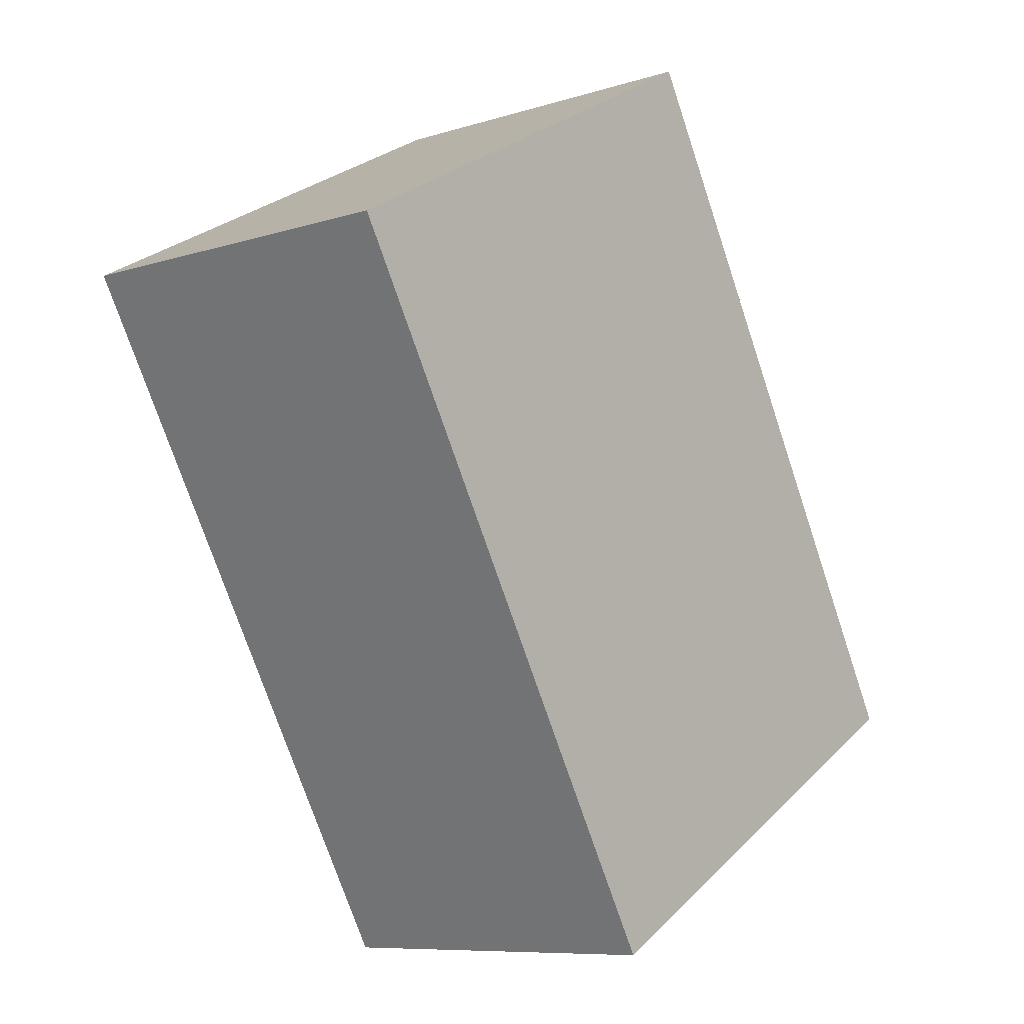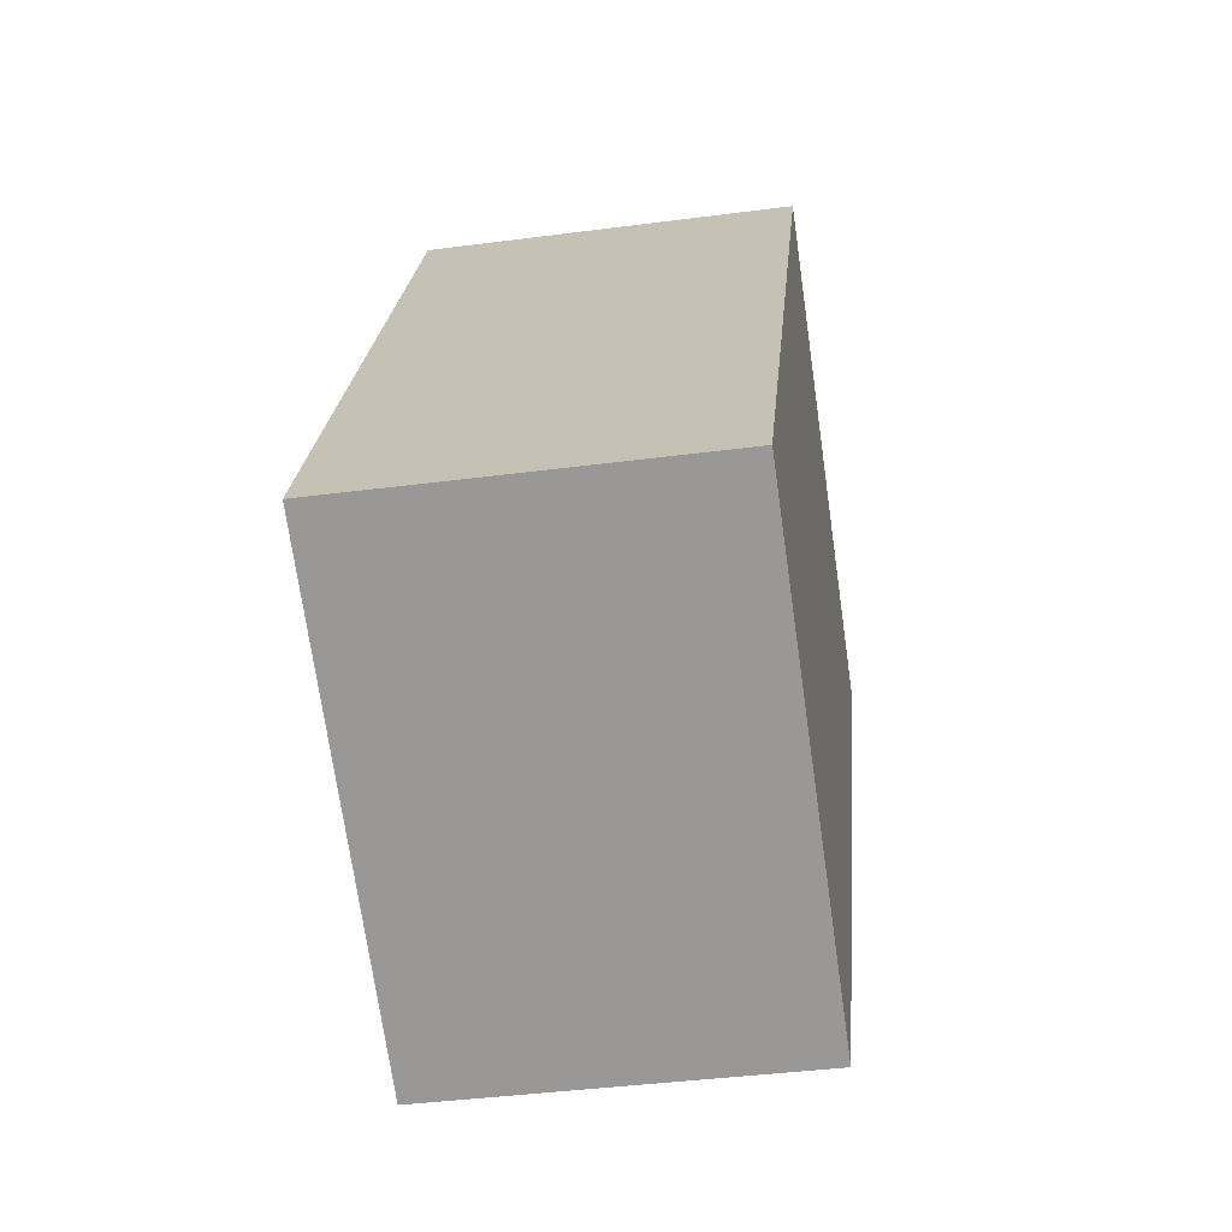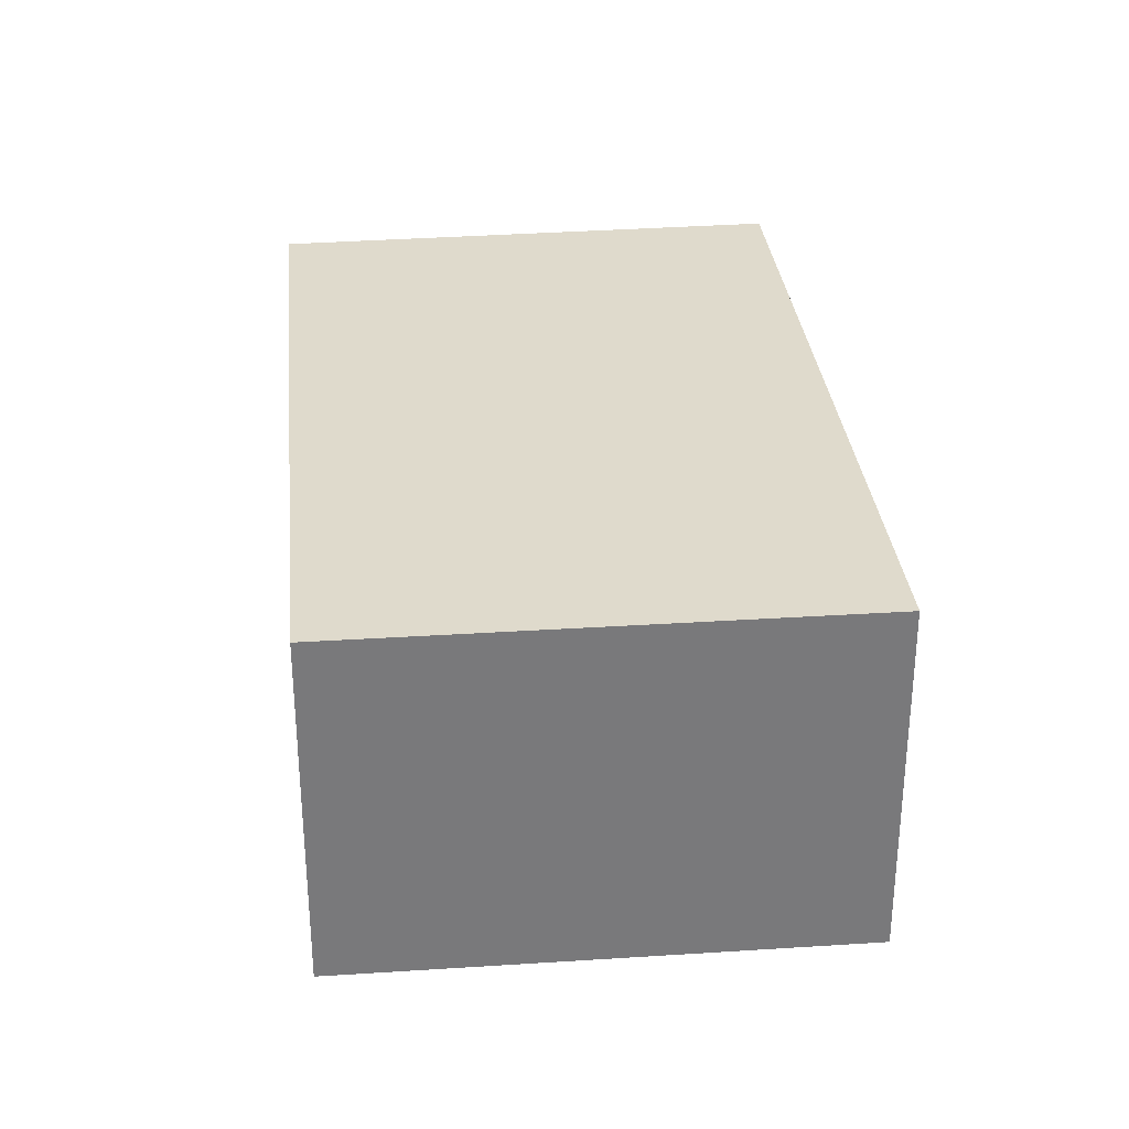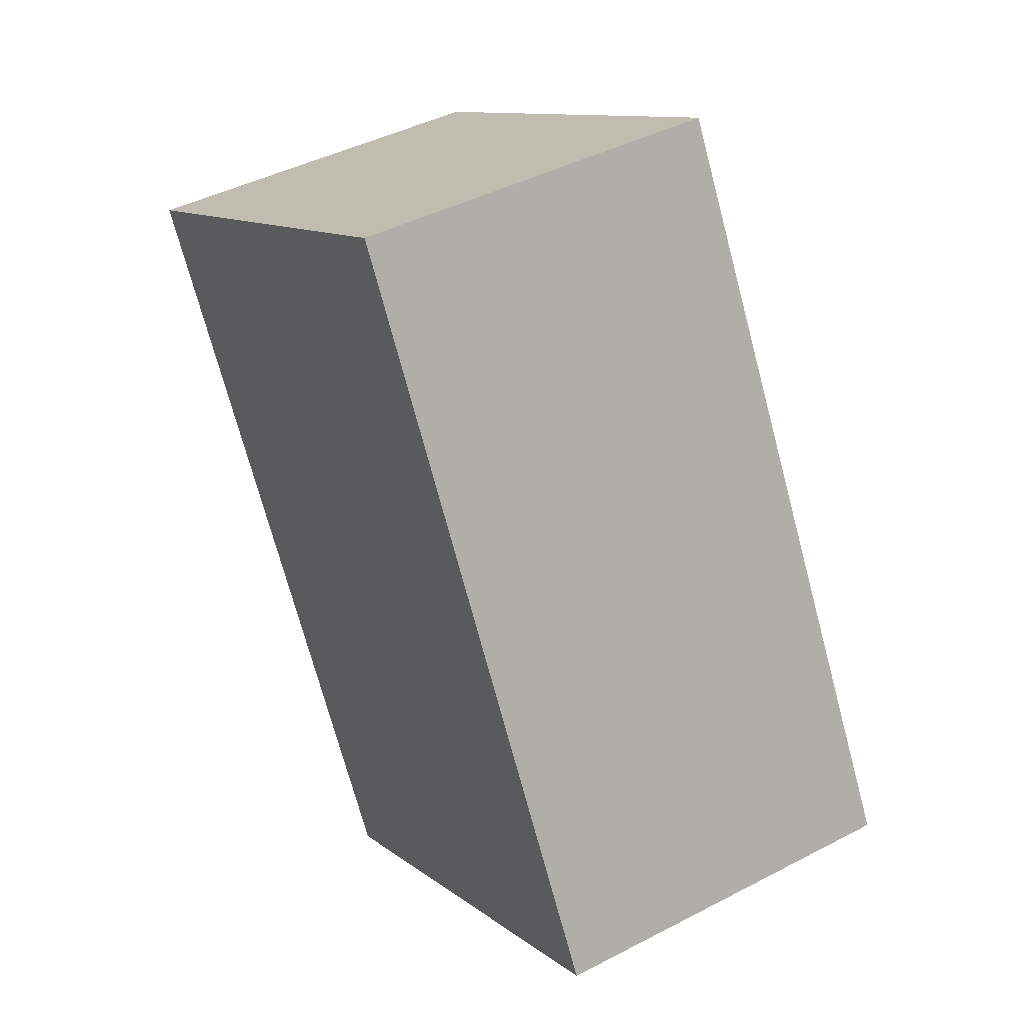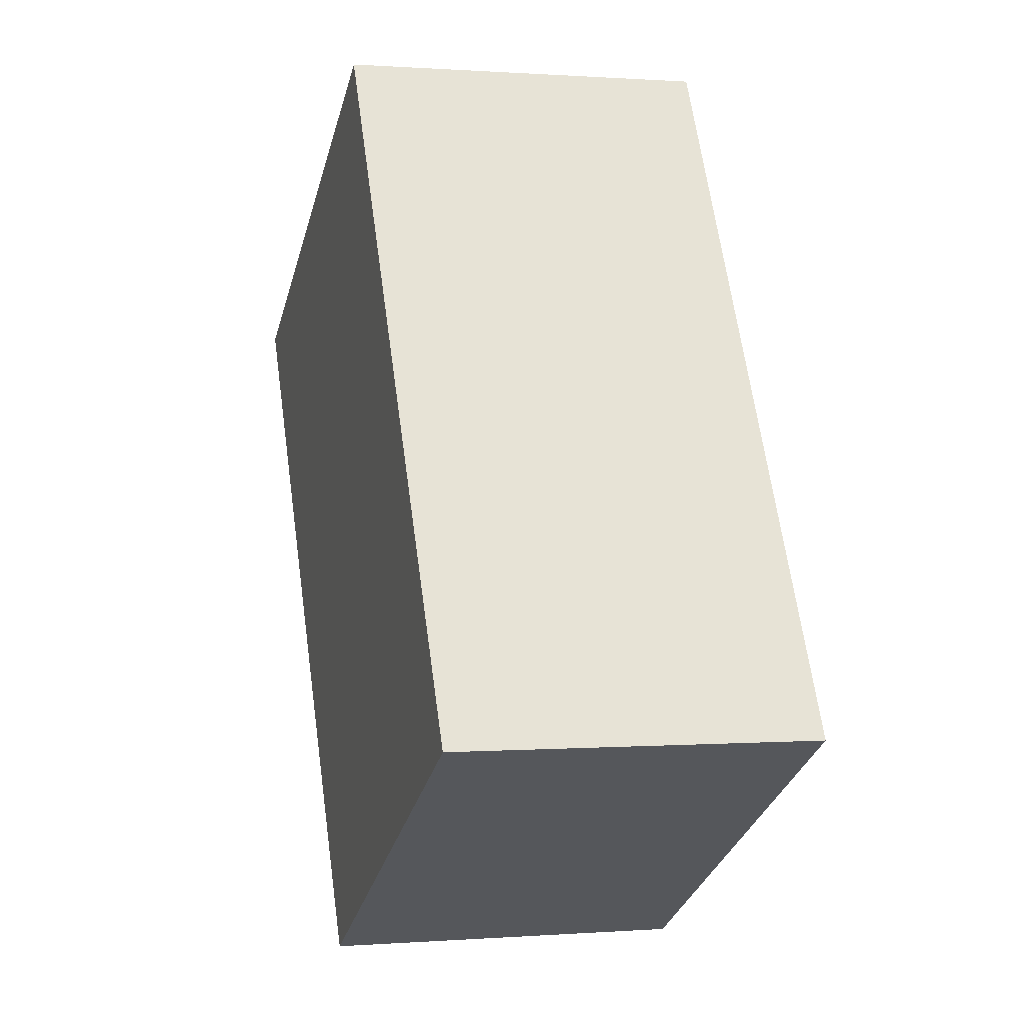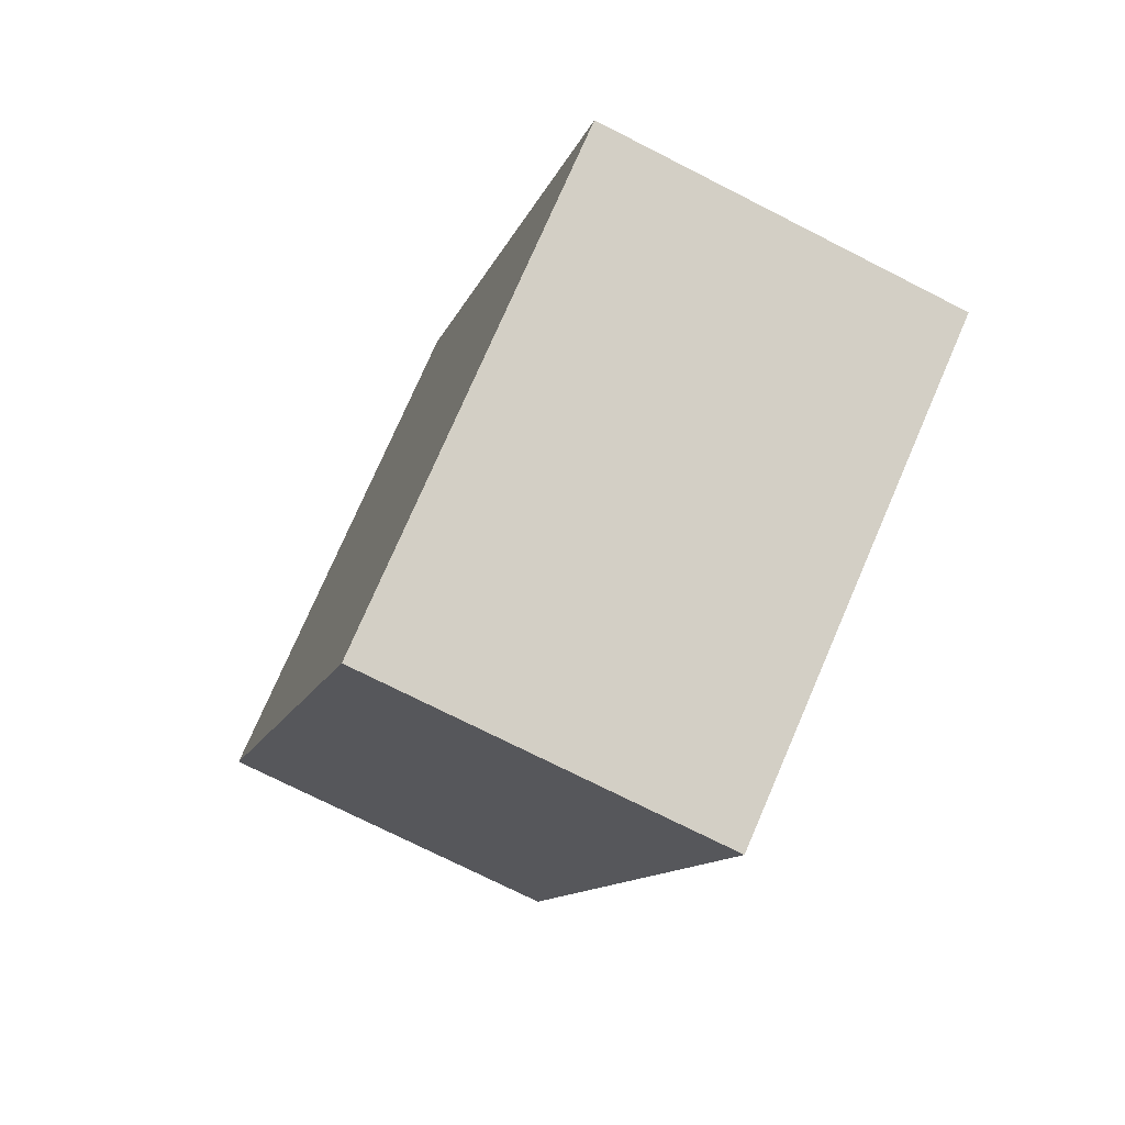
<metadata>
{"format":"obj","ext":"obj","renderer":"f3d","projection":"perspective","resolution":1024,"background":"white","views":[{"elev":-8.7,"azim":130.3,"up":"+Z"},{"elev":-40.0,"azim":-80.8,"up":"+Z"},{"elev":32.5,"azim":23.7,"up":"+Y"},{"elev":43.3,"azim":-121.7,"up":"+Z"},{"elev":0.4,"azim":-105.9,"up":"+Z"},{"elev":-73.2,"azim":-117.0,"up":"+Z"}]}
</metadata>
<code>
v  4.927 4.011 -2.796
v  4.111 4.011 7.384
v  9.187 4.011 4.589
v  0 4.011 2.456e-16
v  9.187 -2.81e-16 4.589
v  4.927 1.712e-16 -2.796
v  0 0 0
v  4.111 -4.521e-16 7.384
g defaultobject
f 1 2 3
f 2 1 4
f 5 1 3
f 1 5 6
f 6 4 1
f 4 6 7
f 7 2 4
f 2 7 8
f 8 3 2
f 3 8 5
f 8 6 5
f 6 8 7

</code>
